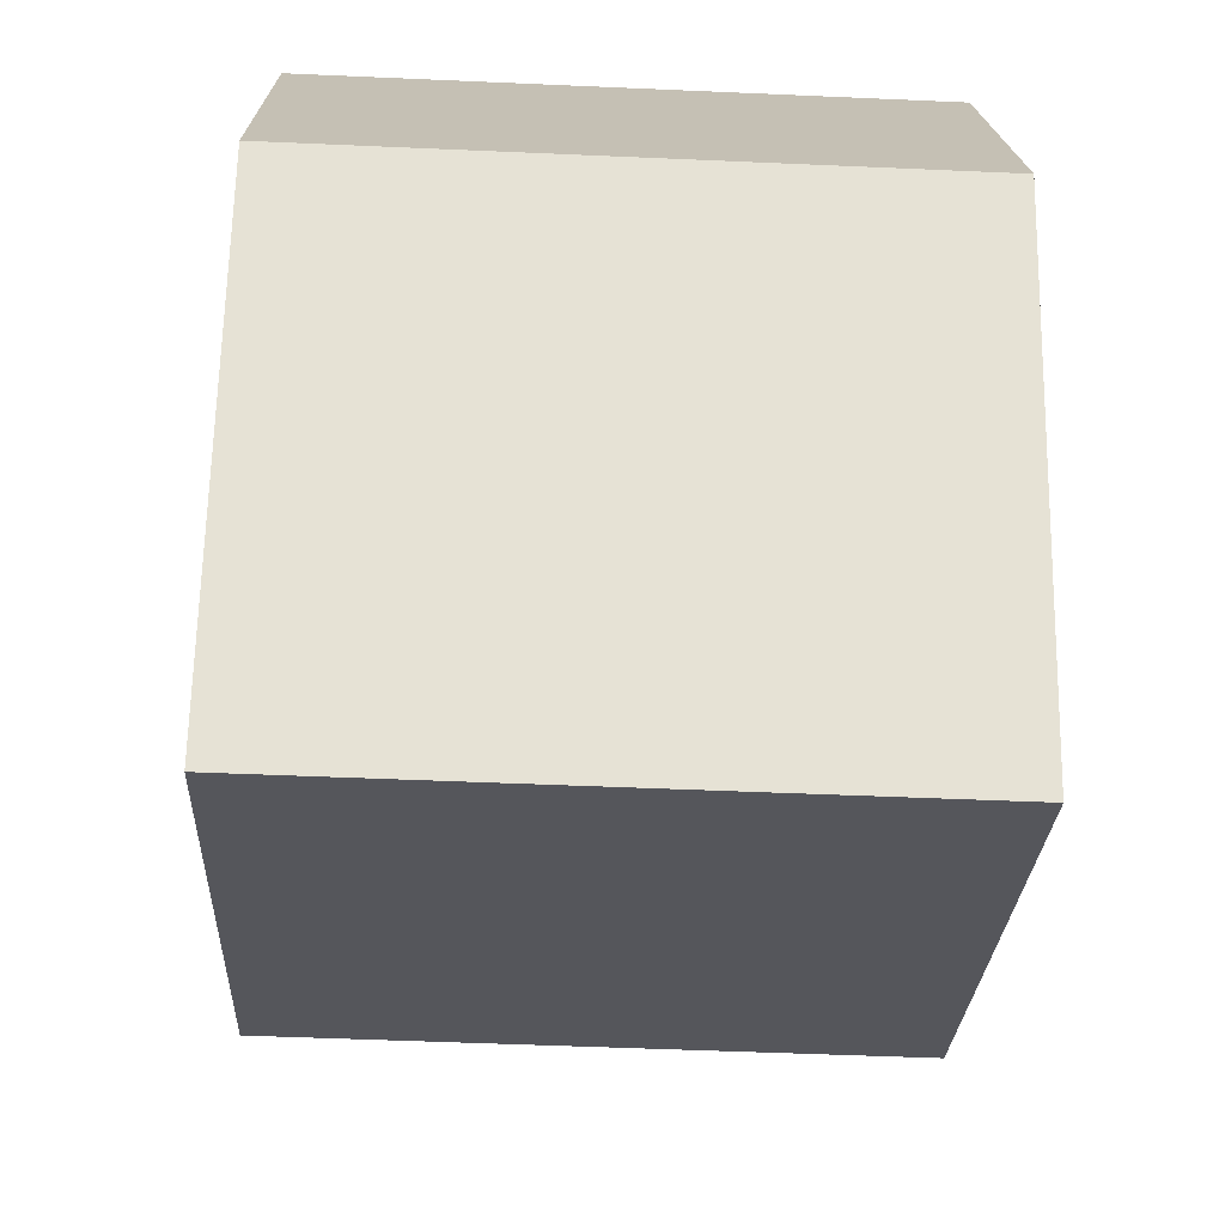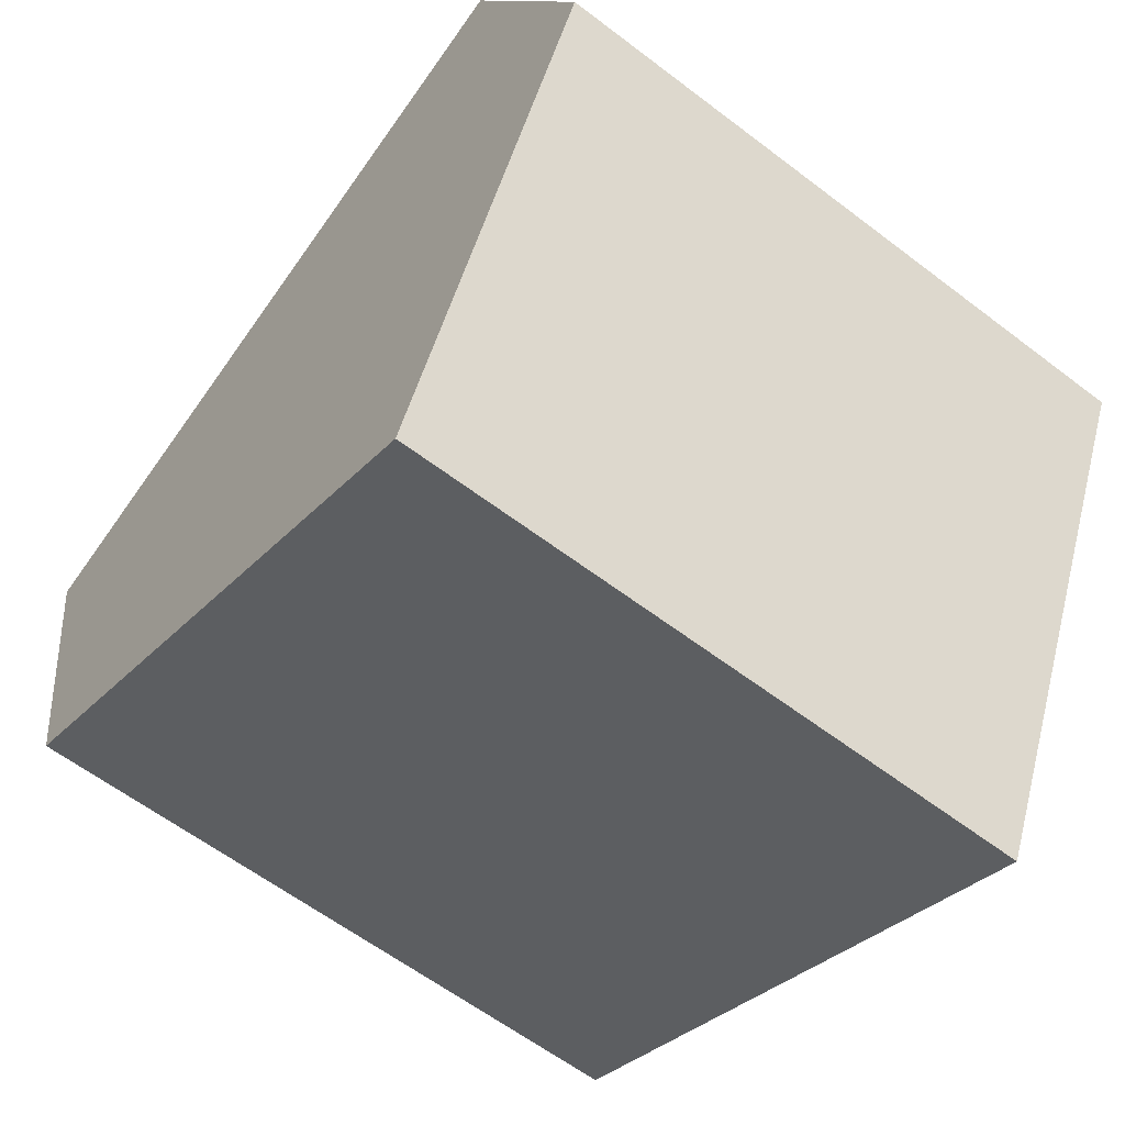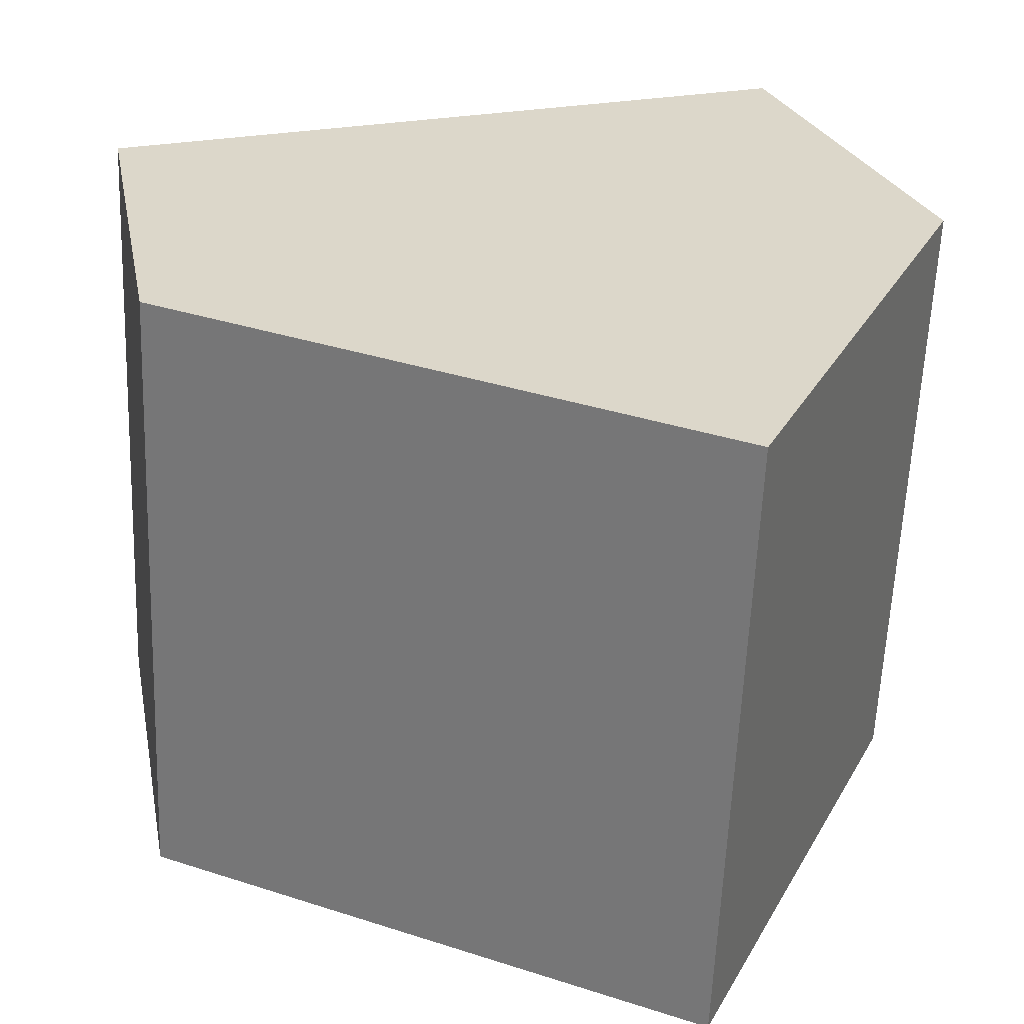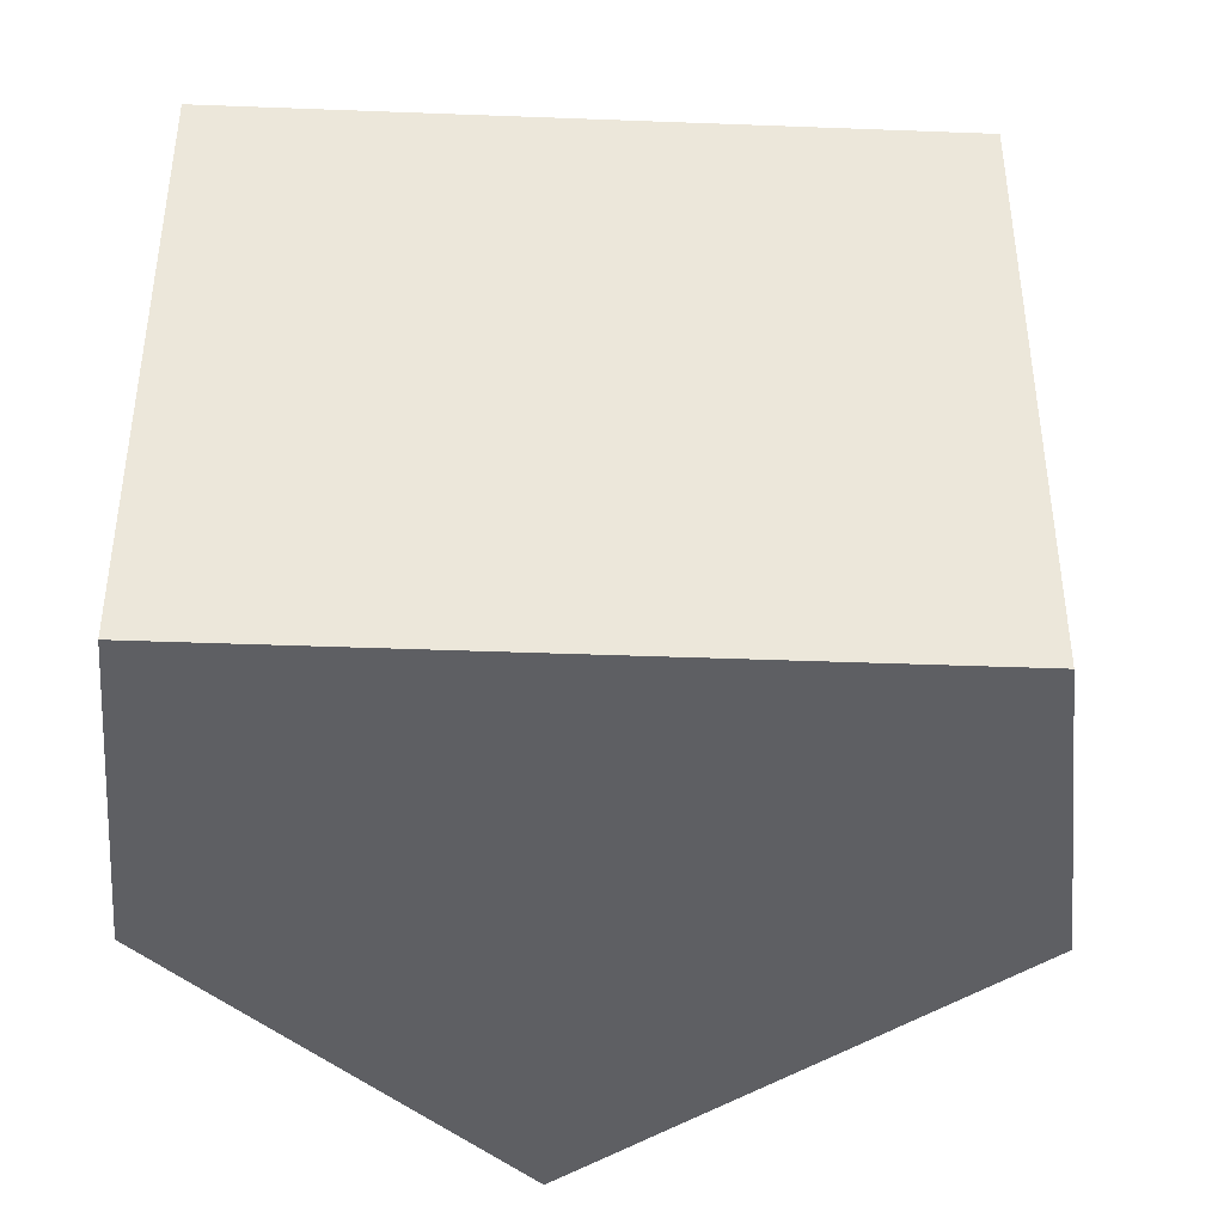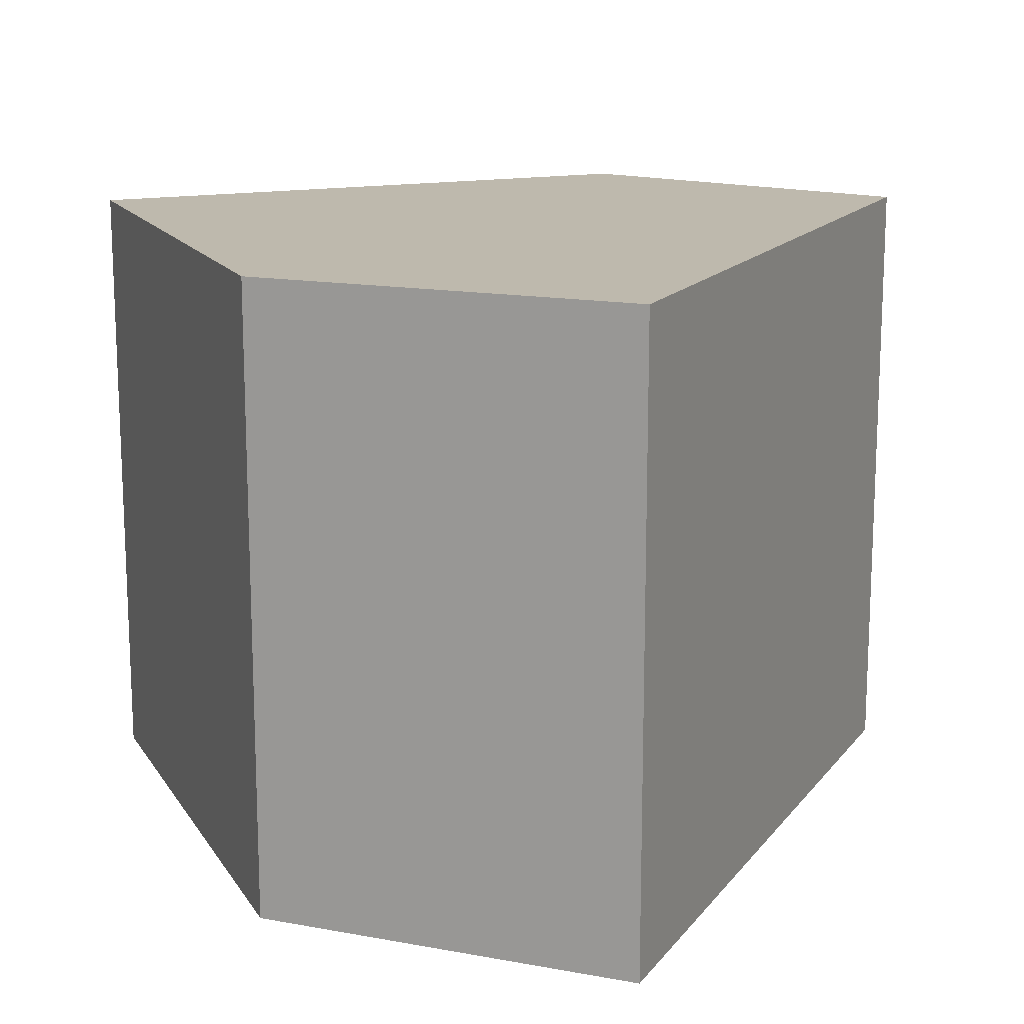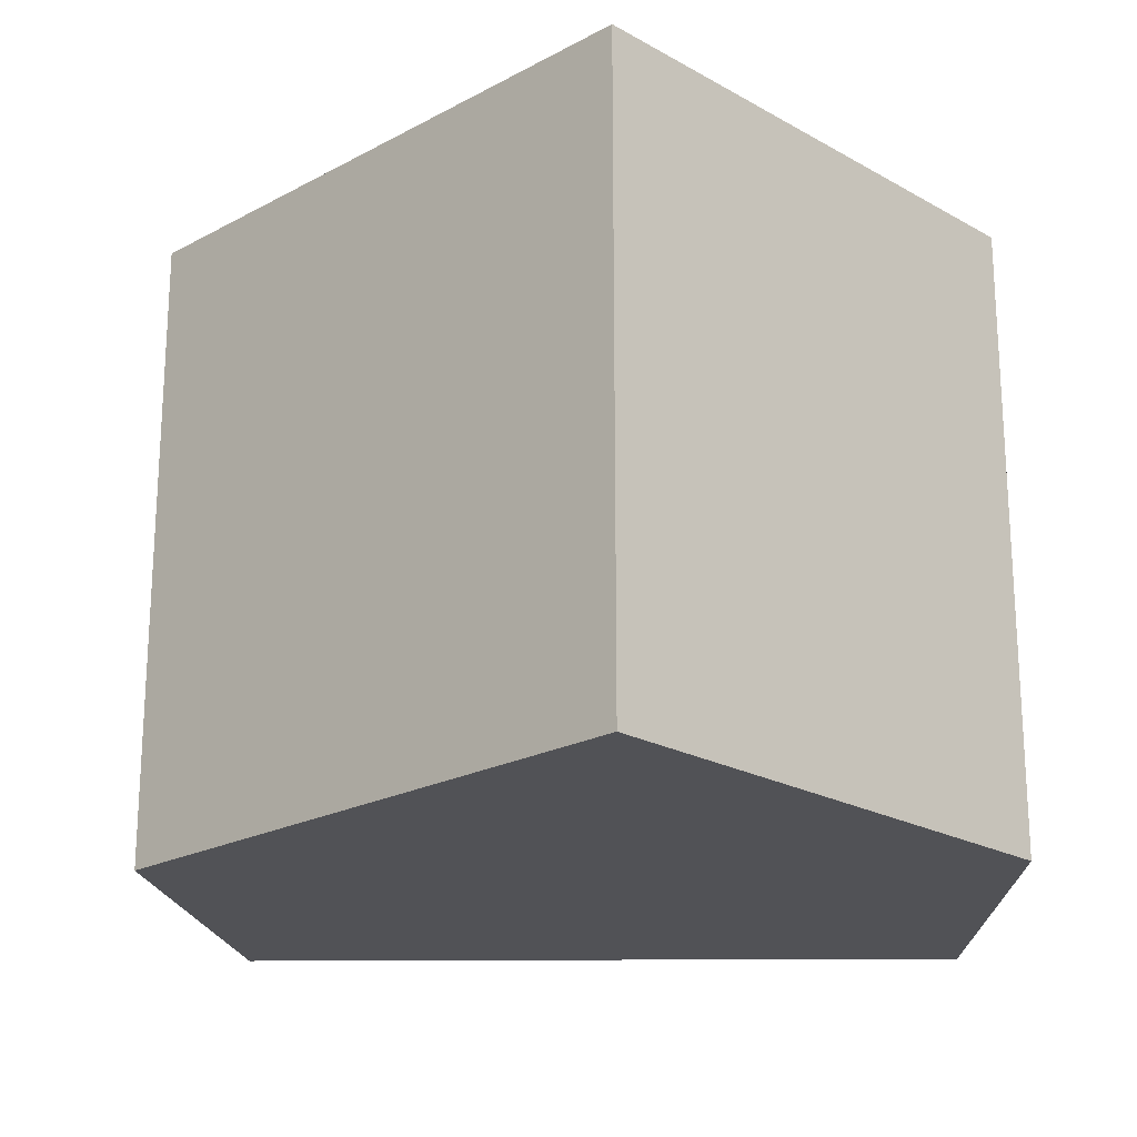
<metadata>
{"format":"obj","ext":"obj","renderer":"f3d","projection":"perspective","resolution":1024,"background":"white","views":[{"elev":-49.3,"azim":-92.8,"up":"+Z"},{"elev":-60.0,"azim":-128.1,"up":"+Z"},{"elev":-60.0,"azim":177.7,"up":"+Z"},{"elev":-41.5,"azim":17.3,"up":"+Y"},{"elev":15.2,"azim":-45.8,"up":"+Y"},{"elev":-21.2,"azim":-159.3,"up":"+Y"}]}
</metadata>
<code>
v  0 4.21 2.578e-16
v  5.139 4.21 -1.705
v  1.465 4.21 -3.275
v  5.6 4.21 0.725
v  1.006 4.21 2.391
v  5.6 -4.439e-17 0.725
v  5.139 1.044e-16 -1.705
v  1.465 2.005e-16 -3.275
v  0 0 0
v  1.006 -1.464e-16 2.391
g defaultobject
f 1 2 3
f 2 1 4
f 4 1 5
f 6 2 4
f 2 6 7
f 7 3 2
f 3 7 8
f 8 1 3
f 1 8 9
f 9 5 1
f 5 9 10
f 10 4 5
f 4 10 6
f 10 7 6
f 7 10 8
f 8 10 9

</code>
